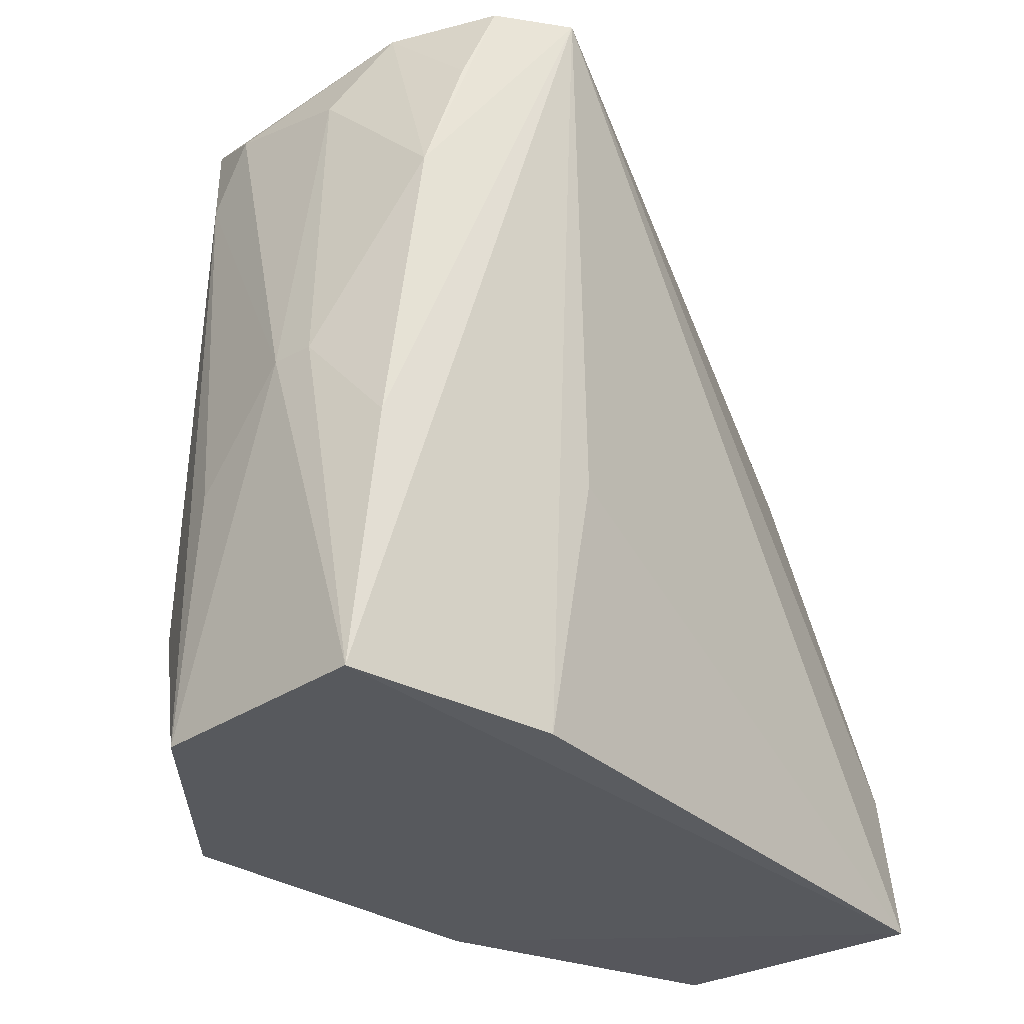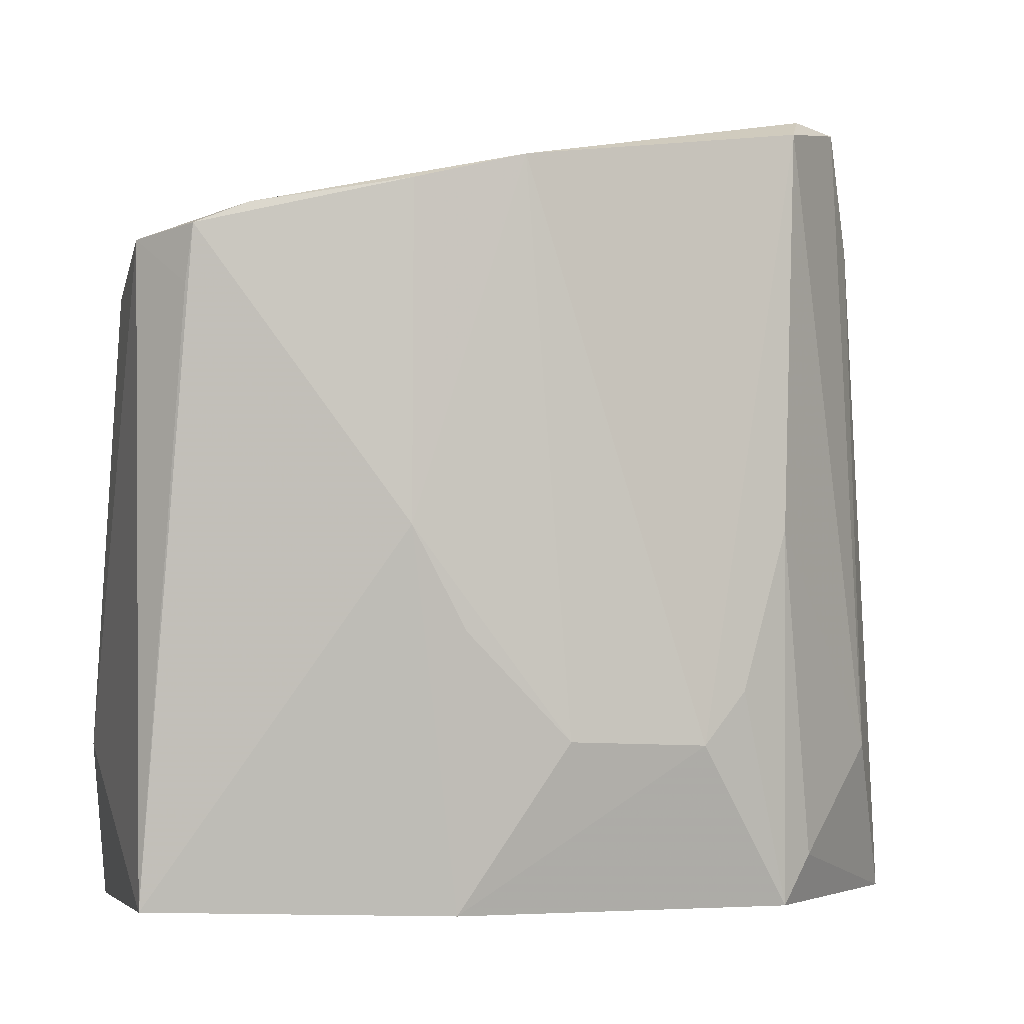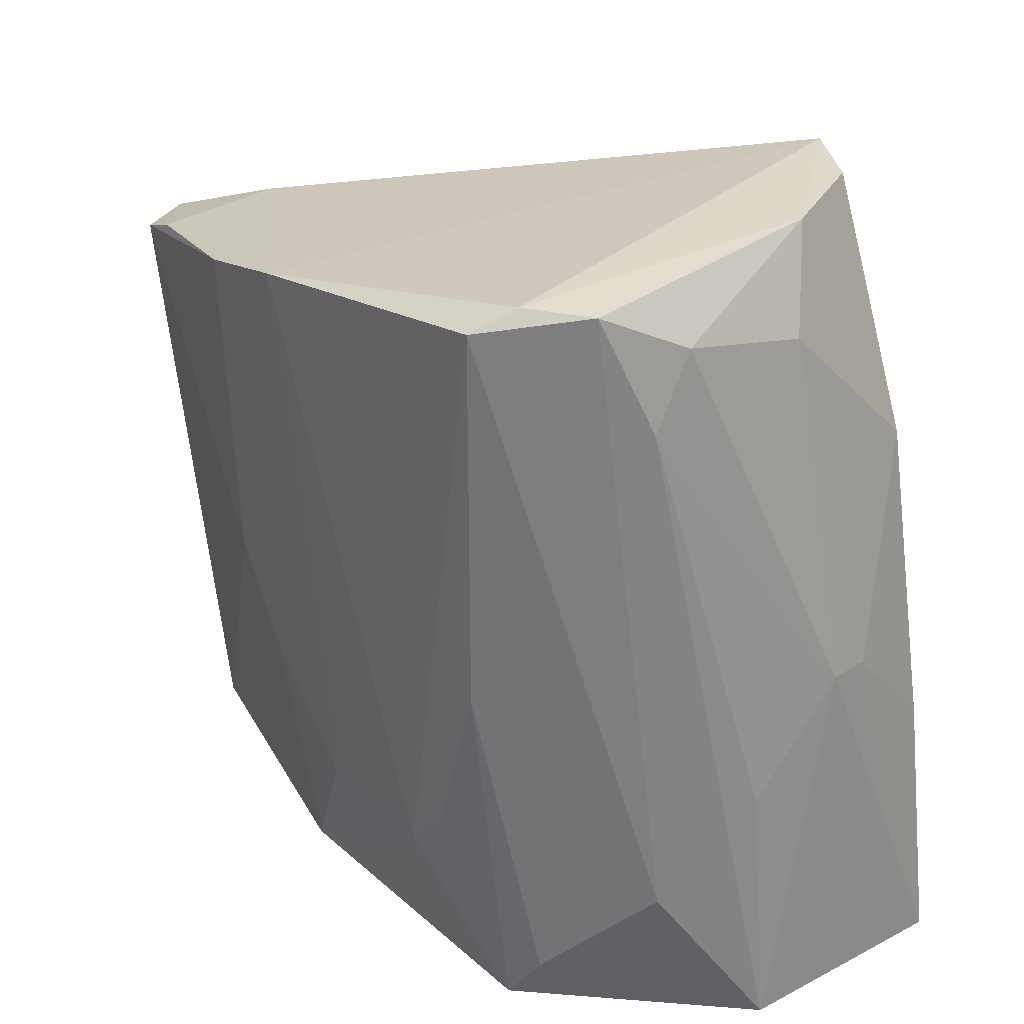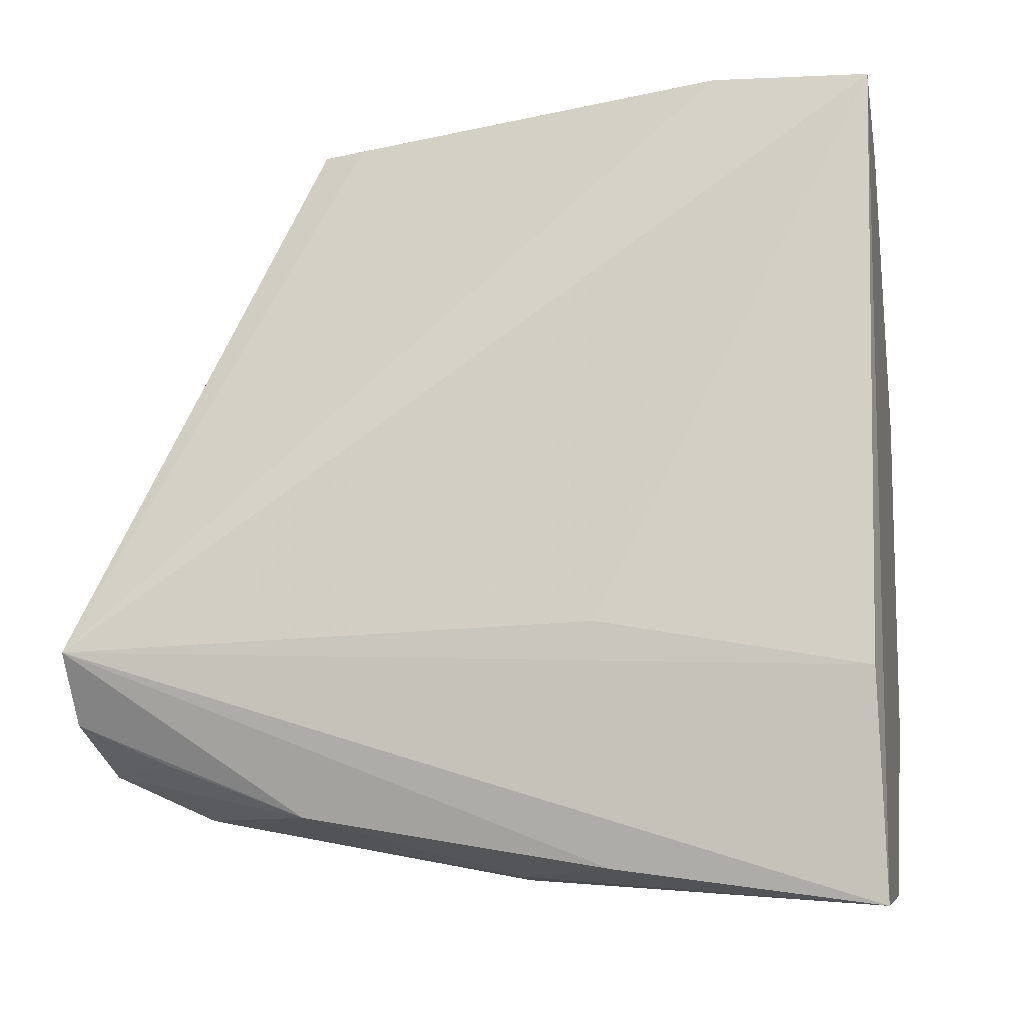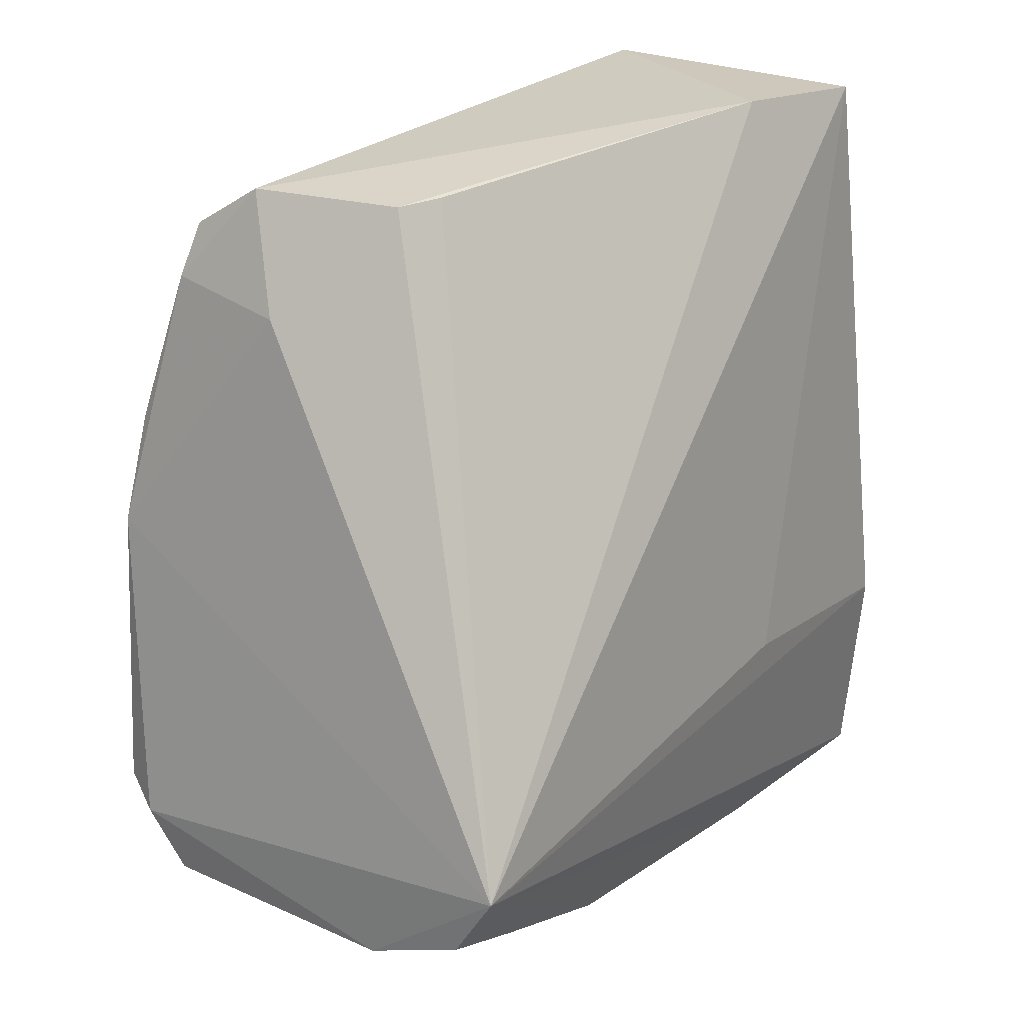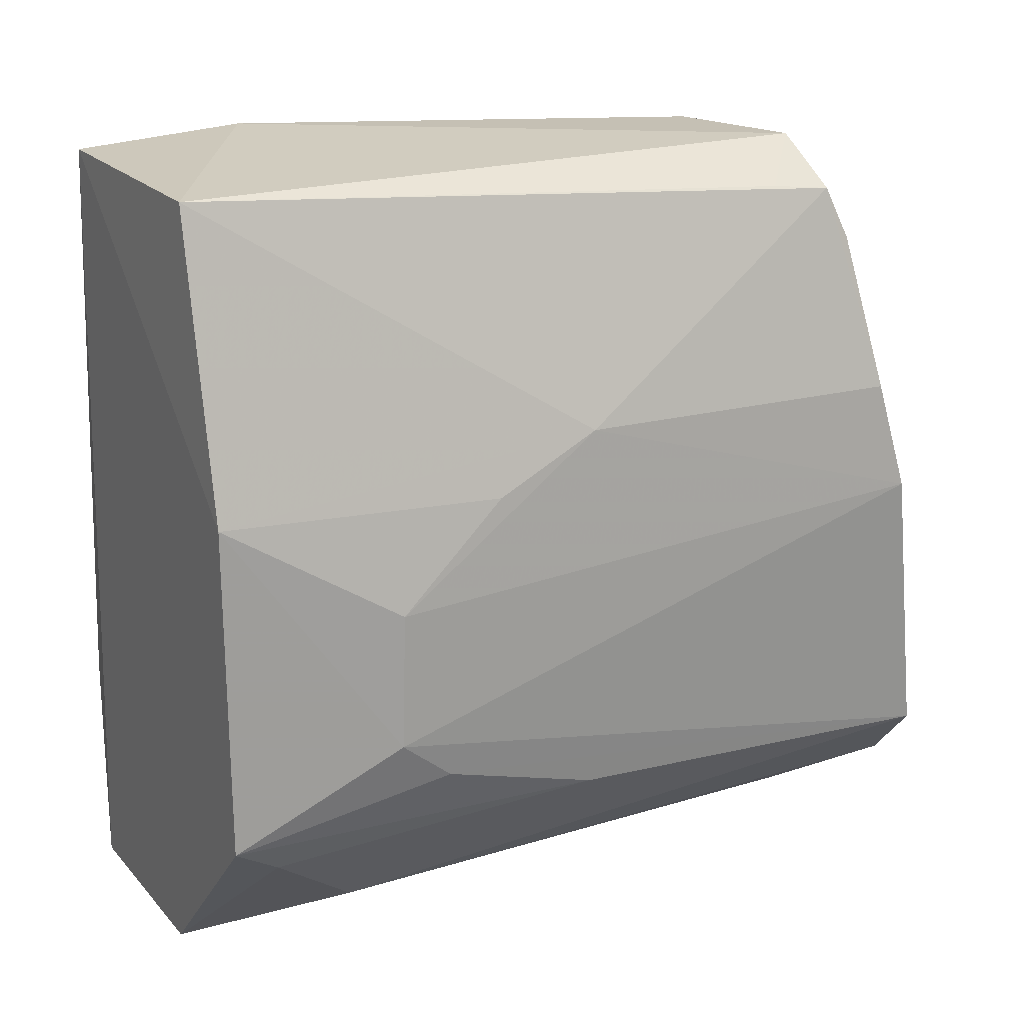
<metadata>
{"format":"obj","ext":"obj","renderer":"f3d","projection":"perspective","resolution":1024,"background":"white","views":[{"elev":-30.2,"azim":44.1,"up":"+Z"},{"elev":-2.8,"azim":-106.5,"up":"+Z"},{"elev":30.7,"azim":-39.9,"up":"+Z"},{"elev":-9.7,"azim":102.8,"up":"+Y"},{"elev":26.8,"azim":34.0,"up":"+Y"},{"elev":20.6,"azim":-116.6,"up":"+Y"}]}
</metadata>
<code>
v 0.006531 0.0183 0.3289
v 0.00251 0.01164 0.3286
v 0.003774 -0.005352 0.252
v -0.02748 0.07245 0.2533
v -0.0352 0.06914 0.3148
v -0.001111 0.07233 0.2523
v 0.002589 0.002697 0.306
v -0.03563 0.01141 0.3272
v 0.005708 0.0155 0.2526
v -0.03542 0.01296 0.2529
v -0.01584 0.07305 0.3104
v 0.003354 -0.002115 0.2767
v -0.007215 0.007217 0.3284
v -0.02474 0.06294 0.3179
v 0.00609 0.01999 0.2776
v -0.03493 0.04476 0.2529
v -0.01828 -0.004472 0.2525
v -0.04083 0.04002 0.3216
v -0.003997 0.074 0.2673
v -0.02896 0.07334 0.314
v 0.002249 0.007638 0.3194
v -0.0388 0.05 0.2881
v -0.02726 0.001133 0.2673
v -0.009667 -0.002965 0.2869
v -0.03946 0.01337 0.3251
v -0.03614 0.06435 0.3168
v -0.01425 0.073 0.306
v -0.03428 0.06966 0.3096
v -0.03941 0.02244 0.2682
v -0.02788 0.00296 0.3161
v -0.03403 0.009902 0.2574
v -0.005646 -0.002665 0.2868
v -0.03985 0.05016 0.3191
v -0.03918 0.03528 0.2686
v -0.03877 0.01417 0.288
v -0.03177 0.006081 0.327
v -0.0188 -0.002605 0.277
v -0.01122 0.002987 0.3198
v -0.03874 0.0449 0.2786
v -0.039 0.01838 0.2731
v -0.02409 0.003139 0.3229
f 7 1 2
f 9 1 3
f 9 3 6
f 12 3 1
f 12 1 7
f 13 2 1
f 13 1 8
f 14 1 11
f 15 9 6
f 15 6 1
f 15 1 9
f 16 6 3
f 16 3 10
f 16 4 6
f 17 10 3
f 18 8 1
f 18 1 14
f 19 1 6
f 19 6 4
f 20 14 11
f 20 19 4
f 20 11 19
f 21 13 7
f 21 7 2
f 21 2 13
f 22 5 4
f 22 4 16
f 24 17 3
f 25 8 18
f 26 18 14
f 26 20 5
f 26 14 20
f 27 19 11
f 27 11 1
f 27 1 19
f 28 20 4
f 28 4 5
f 28 5 20
f 29 16 10
f 29 25 18
f 30 23 17
f 31 10 17
f 31 17 23
f 32 24 3
f 32 3 12
f 32 12 7
f 33 22 18
f 33 18 26
f 33 26 5
f 33 5 22
f 34 16 29
f 34 29 18
f 34 18 22
f 35 10 31
f 35 31 23
f 35 23 25
f 36 25 23
f 36 23 30
f 36 8 25
f 36 13 8
f 37 30 17
f 37 17 24
f 37 24 30
f 38 24 32
f 38 32 7
f 38 7 13
f 39 34 22
f 39 22 16
f 39 16 34
f 40 29 10
f 40 10 35
f 40 35 25
f 40 25 29
f 41 30 24
f 41 24 38
f 41 36 30
f 41 38 13
f 41 13 36

</code>
